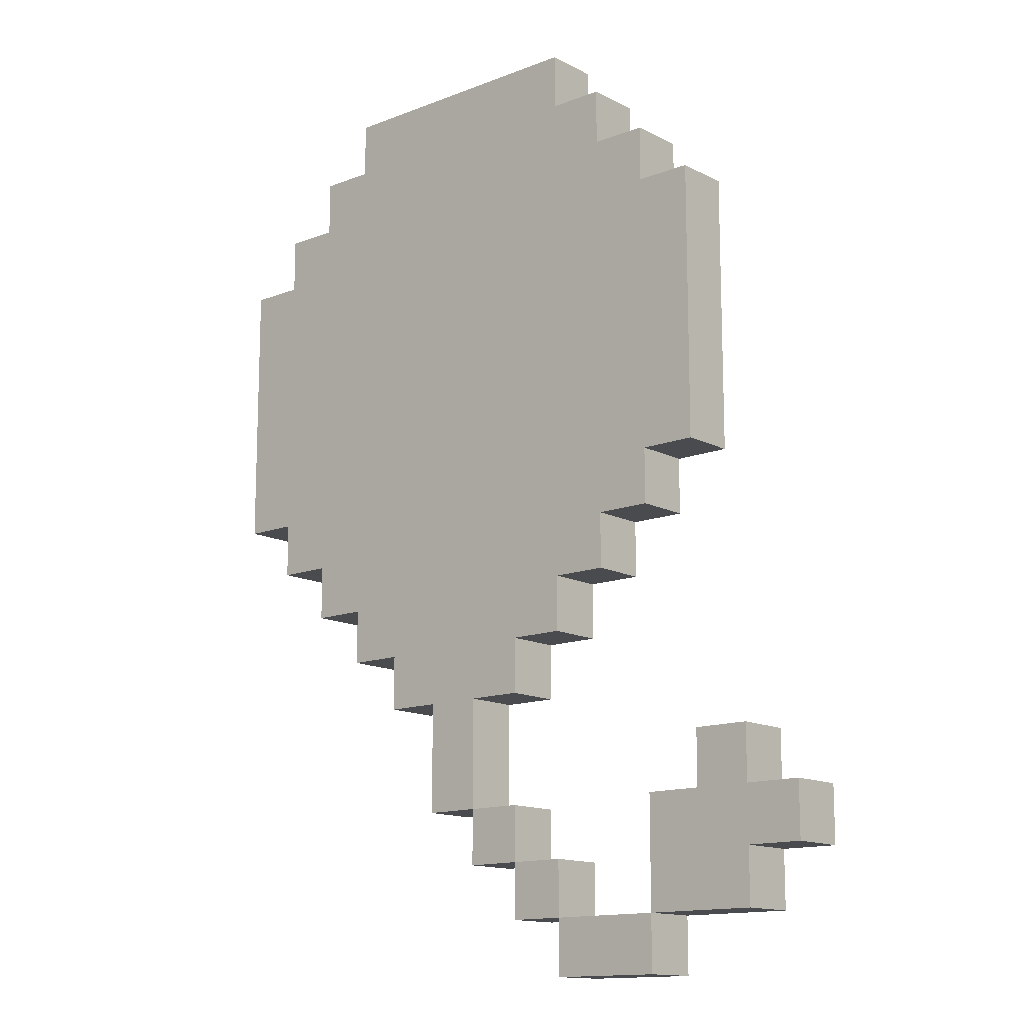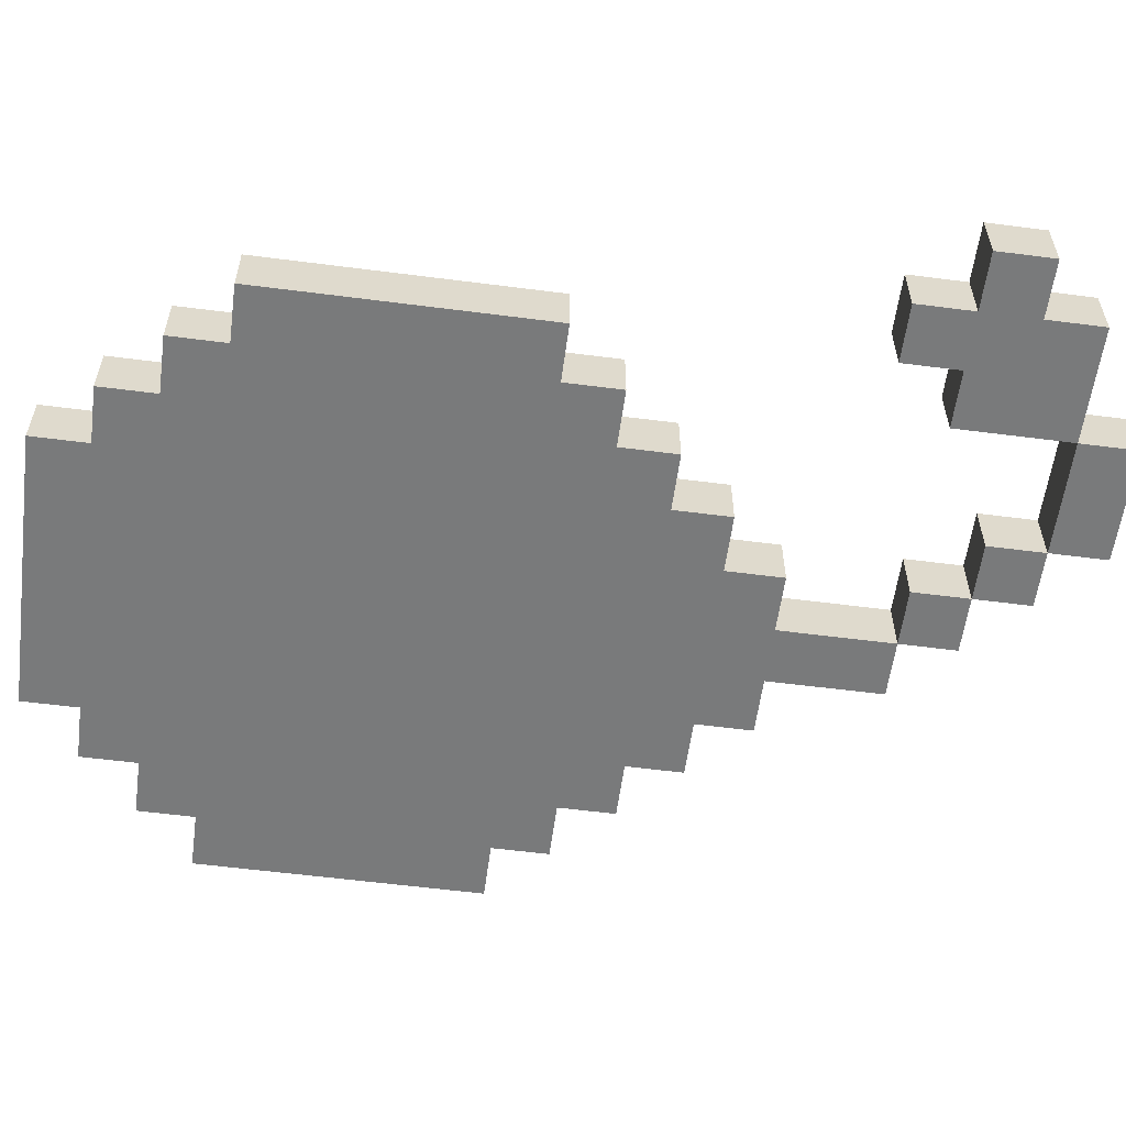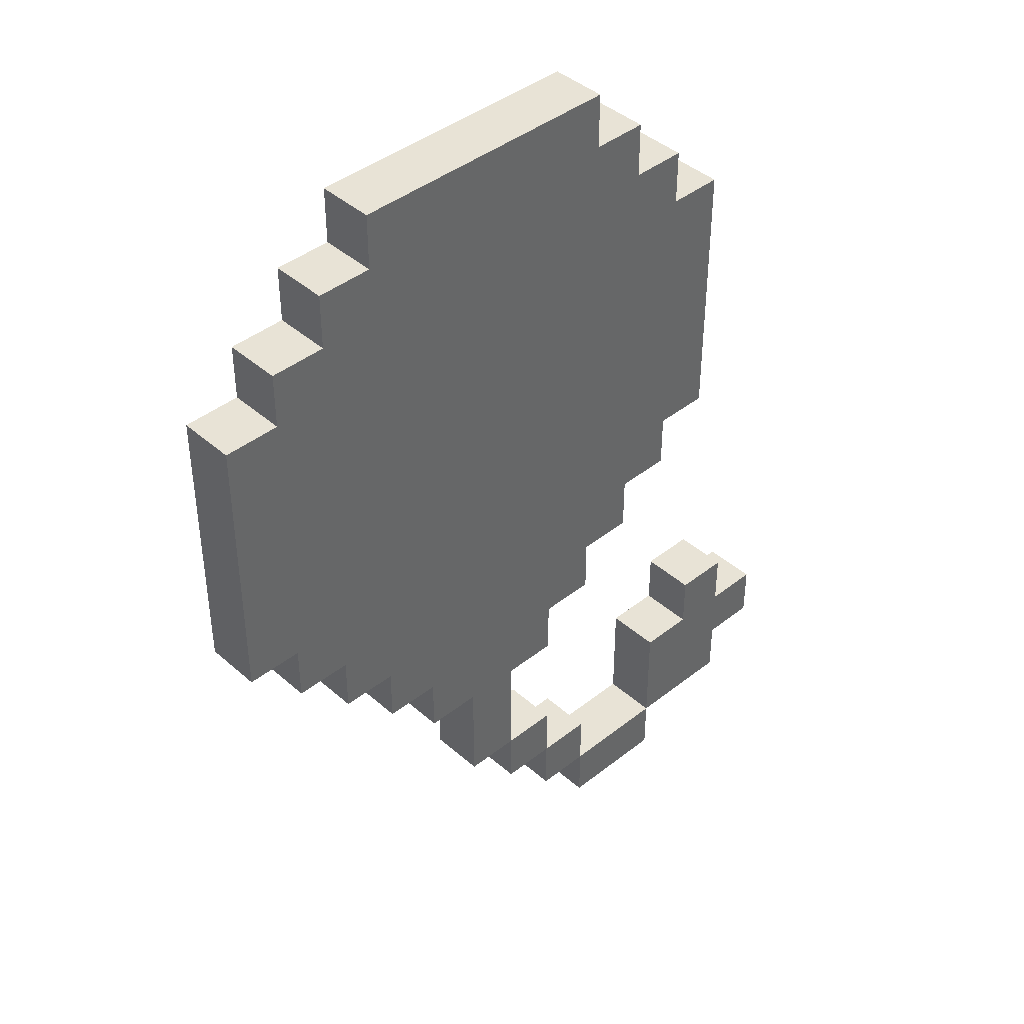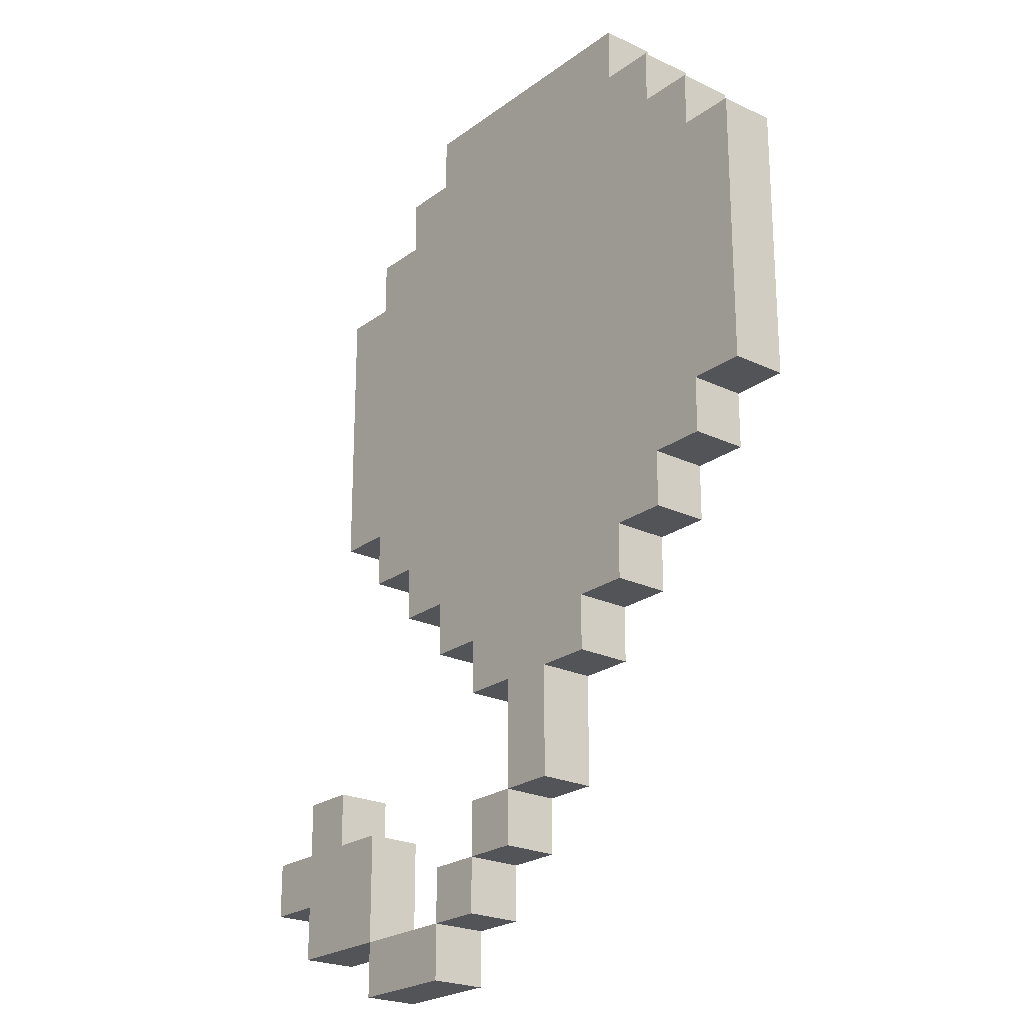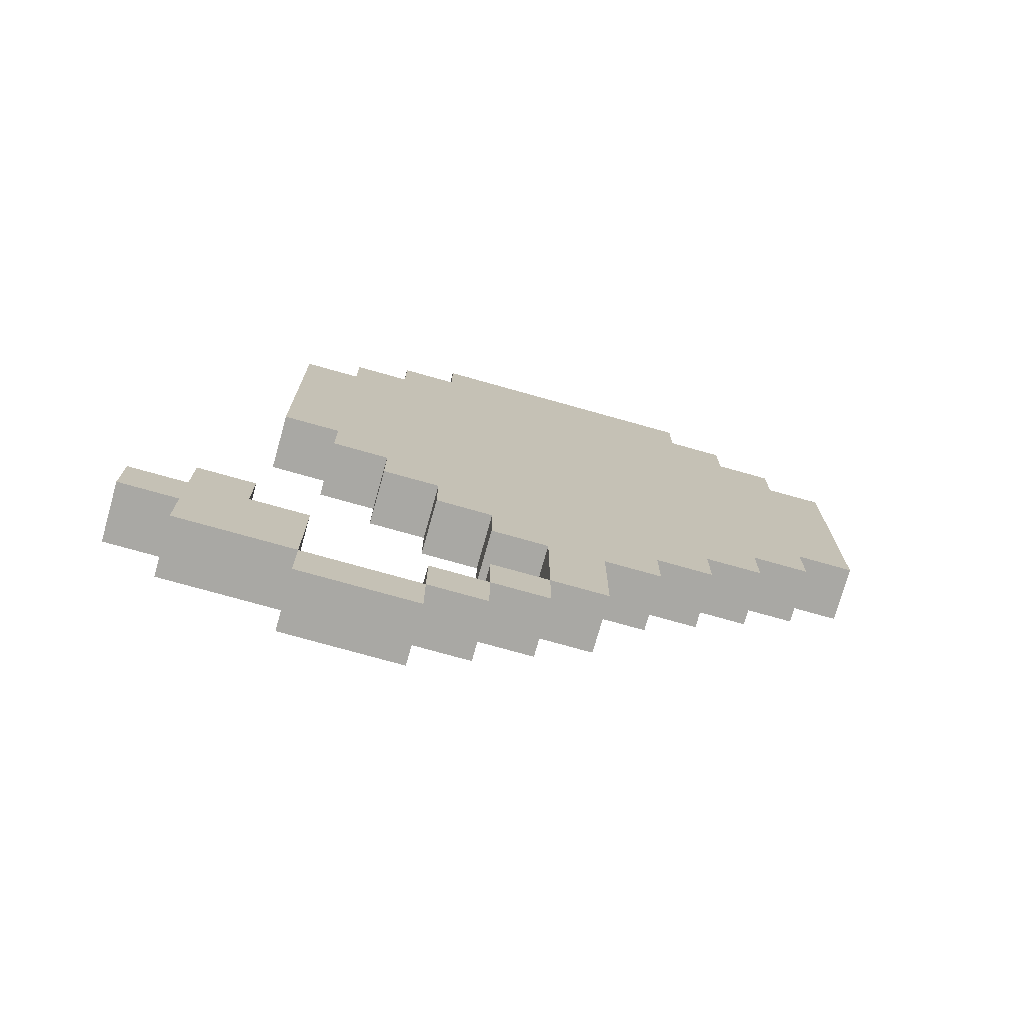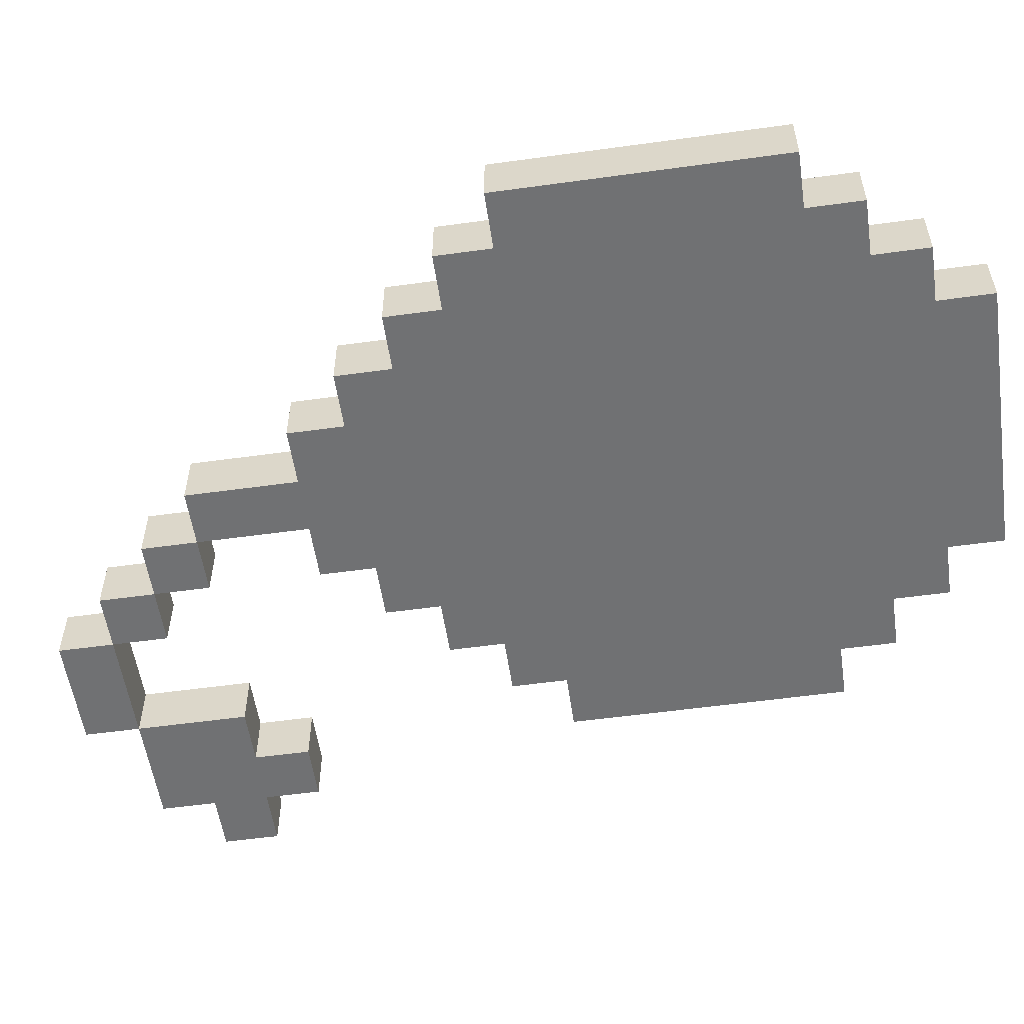
<metadata>
{"format":"obj","ext":"obj","renderer":"f3d","projection":"perspective","resolution":1024,"background":"white","views":[{"elev":-13.8,"azim":41.1,"up":"+Z"},{"elev":-58.0,"azim":82.4,"up":"+Y"},{"elev":41.9,"azim":-43.5,"up":"+Z"},{"elev":-23.1,"azim":-129.0,"up":"+Z"},{"elev":-74.9,"azim":164.3,"up":"+Z"},{"elev":-55.2,"azim":-81.7,"up":"+Y"}]}
</metadata>
<code>
v -5 0 6
v -5 0 1
v -5 1 6
v -5 1 1
v -4 0 7
v -4 0 6
v -4 0 1
v -4 0 -0
v -4 1 7
v -4 1 6
v -4 1 1
v -4 1 -0
v -3 0 8
v -3 0 7
v -3 0 -0
v -3 0 -1
v -3 1 8
v -3 1 7
v -3 1 -0
v -3 1 -1
v -2 0 9
v -2 0 8
v -2 0 -1
v -2 0 -2
v -2 1 9
v -2 1 8
v -2 1 -1
v -2 1 -2
v -1 0 -2
v -1 0 -3
v -1 1 -2
v -1 1 -3
v 0 0 -3
v 0 0 -5
v 0 1 -3
v 0 1 -5
v 1 0 -5
v 1 0 -6
v 1 1 -5
v 1 1 -6
v 2 0 -6
v 2 0 -7
v 2 1 -6
v 2 1 -7
v 3 0 -7
v 3 0 -8
v 3 1 -7
v 3 1 -8
v 5 0 -5
v 5 0 -6
v 5 0 -7
v 5 1 -5
v 5 1 -6
v 5 1 -7
v 6 0 -4
v 6 0 -5
v 6 1 -4
v 6 1 -5
v 1 0 -3
v 1 0 -5
v 1 1 -3
v 1 1 -5
v 2 0 -2
v 2 0 -3
v 2 0 -5
v 2 0 -6
v 2 1 -2
v 2 1 -3
v 2 1 -5
v 2 1 -6
v 3 0 9
v 3 0 8
v 3 0 -1
v 3 0 -2
v 3 0 -6
v 3 0 -7
v 3 1 9
v 3 1 8
v 3 1 -1
v 3 1 -2
v 3 1 -6
v 3 1 -7
v 4 0 8
v 4 0 7
v 4 0 -0
v 4 0 -1
v 4 1 8
v 4 1 7
v 4 1 -0
v 4 1 -1
v 5 0 7
v 5 0 6
v 5 0 1
v 5 0 -0
v 5 0 -7
v 5 0 -8
v 5 1 7
v 5 1 6
v 5 1 1
v 5 1 -0
v 5 1 -7
v 5 1 -8
v 6 0 6
v 6 0 1
v 6 1 6
v 6 1 1
v 7 0 -4
v 7 0 -5
v 7 0 -6
v 7 0 -7
v 7 1 -4
v 7 1 -5
v 7 1 -6
v 7 1 -7
v 8 0 -5
v 8 0 -6
v 8 1 -5
v 8 1 -6
v -2 0 9
v -2 1 9
v 3 0 9
v 3 1 9
v -3 0 8
v -3 1 8
v -2 0 8
v -2 1 8
v 3 0 8
v 3 1 8
v 4 0 8
v 4 1 8
v -4 0 7
v -4 1 7
v -3 0 7
v -3 1 7
v 4 0 7
v 4 1 7
v 5 0 7
v 5 1 7
v -5 0 6
v -5 1 6
v -4 0 6
v -4 1 6
v 5 0 6
v 5 1 6
v 6 0 6
v 6 1 6
v 6 0 -4
v 6 1 -4
v 7 0 -4
v 7 1 -4
v 1 0 -5
v 1 1 -5
v 2 0 -5
v 2 1 -5
v 5 0 -5
v 5 1 -5
v 6 0 -5
v 6 1 -5
v 7 0 -5
v 7 1 -5
v 8 0 -5
v 8 1 -5
v 2 0 -6
v 2 1 -6
v 3 0 -6
v 3 1 -6
v 3 0 -7
v 3 1 -7
v 5 0 -7
v 5 1 -7
v -5 0 1
v -5 1 1
v -4 0 1
v -4 1 1
v 5 0 1
v 5 1 1
v 6 0 1
v 6 1 1
v -4 0 -0
v -4 1 -0
v -3 0 -0
v -3 1 -0
v 4 0 -0
v 4 1 -0
v 5 0 -0
v 5 1 -0
v -3 0 -1
v -3 1 -1
v -2 0 -1
v -2 1 -1
v 3 0 -1
v 3 1 -1
v 4 0 -1
v 4 1 -1
v -2 0 -2
v -2 1 -2
v -1 0 -2
v -1 1 -2
v 2 0 -2
v 2 1 -2
v 3 0 -2
v 3 1 -2
v -1 0 -3
v -1 1 -3
v 0 0 -3
v 0 1 -3
v 1 0 -3
v 1 1 -3
v 2 0 -3
v 2 1 -3
v 0 0 -5
v 0 1 -5
v 1 0 -5
v 1 1 -5
v 1 0 -6
v 1 1 -6
v 2 0 -6
v 2 1 -6
v 7 0 -6
v 7 1 -6
v 8 0 -6
v 8 1 -6
v 2 0 -7
v 2 1 -7
v 3 0 -7
v 3 1 -7
v 5 0 -7
v 5 1 -7
v 6 0 -7
v 6 1 -7
v 7 0 -7
v 7 1 -7
v 3 0 -8
v 3 1 -8
v 5 0 -8
v 5 1 -8
v -2 0 9
v 3 0 9
v -3 0 8
v -2 0 8
v 3 0 8
v 4 0 8
v -4 0 7
v -3 0 7
v 4 0 7
v 5 0 7
v -5 0 6
v -4 0 6
v 5 0 6
v 6 0 6
v -3 0 4
v -2 0 4
v -2 0 3
v -1 0 3
v -5 0 1
v -4 0 1
v -3 0 1
v -2 0 1
v 5 0 1
v 6 0 1
v -4 0 -0
v -3 0 -0
v -2 0 -0
v -1 0 -0
v 4 0 -0
v 5 0 -0
v -3 0 -1
v -2 0 -1
v 3 0 -1
v 4 0 -1
v -2 0 -2
v -1 0 -2
v 2 0 -2
v 3 0 -2
v -1 0 -3
v 0 0 -3
v 1 0 -3
v 2 0 -3
v 6 0 -4
v 7 0 -4
v 0 0 -5
v 1 0 -5
v 2 0 -5
v 5 0 -5
v 6 0 -5
v 7 0 -5
v 8 0 -5
v 1 0 -6
v 2 0 -6
v 3 0 -6
v 5 0 -6
v 6 0 -6
v 7 0 -6
v 8 0 -6
v 2 0 -7
v 3 0 -7
v 5 0 -7
v 6 0 -7
v 7 0 -7
v 3 0 -8
v 5 0 -8
v -2 1 9
v 3 1 9
v -3 1 8
v -2 1 8
v 3 1 8
v 4 1 8
v -4 1 7
v -3 1 7
v 4 1 7
v 5 1 7
v -5 1 6
v -4 1 6
v 5 1 6
v 6 1 6
v -3 1 4
v -2 1 4
v -2 1 3
v -1 1 3
v -5 1 1
v -4 1 1
v -3 1 1
v -2 1 1
v 5 1 1
v 6 1 1
v -4 1 -0
v -3 1 -0
v -2 1 -0
v -1 1 -0
v 4 1 -0
v 5 1 -0
v -3 1 -1
v -2 1 -1
v 3 1 -1
v 4 1 -1
v -2 1 -2
v -1 1 -2
v 2 1 -2
v 3 1 -2
v -1 1 -3
v 0 1 -3
v 1 1 -3
v 2 1 -3
v 6 1 -4
v 7 1 -4
v 0 1 -5
v 1 1 -5
v 2 1 -5
v 5 1 -5
v 6 1 -5
v 7 1 -5
v 8 1 -5
v 1 1 -6
v 2 1 -6
v 3 1 -6
v 5 1 -6
v 6 1 -6
v 7 1 -6
v 8 1 -6
v 2 1 -7
v 3 1 -7
v 5 1 -7
v 6 1 -7
v 7 1 -7
v 3 1 -8
v 5 1 -8
f 3 2 1
f 4 2 3
f 9 6 5
f 10 6 9
f 11 8 7
f 12 8 11
f 17 14 13
f 18 14 17
f 19 16 15
f 20 16 19
f 25 22 21
f 26 22 25
f 27 24 23
f 28 24 27
f 31 30 29
f 32 30 31
f 35 34 33
f 36 34 35
f 39 38 37
f 40 38 39
f 43 42 41
f 44 42 43
f 47 46 45
f 48 46 47
f 52 50 49
f 53 51 50
f 53 50 52
f 54 51 53
f 57 56 55
f 58 56 57
f 59 60 61
f 61 60 62
f 63 64 67
f 67 64 68
f 65 66 69
f 69 66 70
f 71 72 77
f 77 72 78
f 73 74 79
f 79 74 80
f 75 76 81
f 81 76 82
f 83 84 87
f 87 84 88
f 85 86 89
f 89 86 90
f 91 92 97
f 97 92 98
f 93 94 99
f 99 94 100
f 95 96 101
f 101 96 102
f 103 104 105
f 105 104 106
f 107 108 111
f 111 108 112
f 109 110 113
f 113 110 114
f 115 116 117
f 117 116 118
f 121 120 119
f 122 120 121
f 125 124 123
f 126 124 125
f 129 128 127
f 130 128 129
f 133 132 131
f 134 132 133
f 137 136 135
f 138 136 137
f 141 140 139
f 142 140 141
f 145 144 143
f 146 144 145
f 149 148 147
f 150 148 149
f 153 152 151
f 154 152 153
f 157 156 155
f 158 156 157
f 161 160 159
f 162 160 161
f 165 164 163
f 166 164 165
f 169 168 167
f 170 168 169
f 171 172 173
f 173 172 174
f 175 176 177
f 177 176 178
f 179 180 181
f 181 180 182
f 183 184 185
f 185 184 186
f 187 188 189
f 189 188 190
f 191 192 193
f 193 192 194
f 195 196 197
f 197 196 198
f 199 200 201
f 201 200 202
f 203 204 205
f 205 204 206
f 207 208 209
f 209 208 210
f 211 212 213
f 213 212 214
f 215 216 217
f 217 216 218
f 219 220 221
f 221 220 222
f 223 224 225
f 225 224 226
f 227 228 229
f 229 228 230
f 229 230 231
f 231 230 232
f 233 234 235
f 235 234 236
f 240 238 237
f 241 238 240
f 244 240 239
f 244 242 241
f 244 241 240
f 245 242 244
f 248 244 243
f 248 246 245
f 248 245 244
f 249 246 248
f 251 248 247
f 251 250 249
f 251 249 248
f 252 250 251
f 253 252 251
f 253 250 252
f 254 250 253
f 255 251 247
f 256 251 255
f 257 253 251
f 257 251 256
f 257 254 253
f 258 254 257
f 259 250 254
f 260 250 259
f 261 257 256
f 261 258 257
f 262 258 261
f 263 254 258
f 263 258 262
f 264 259 254
f 264 254 263
f 265 259 264
f 266 259 265
f 267 263 262
f 267 265 264
f 267 264 263
f 268 265 267
f 269 265 268
f 270 265 269
f 271 269 268
f 272 269 271
f 273 269 272
f 274 269 273
f 275 273 272
f 276 273 275
f 277 273 276
f 278 273 277
f 281 277 276
f 282 277 281
f 285 280 279
f 286 280 285
f 288 283 282
f 289 283 288
f 291 287 286
f 291 286 285
f 291 285 284
f 292 287 291
f 293 287 292
f 294 287 293
f 295 290 289
f 296 290 295
f 297 292 291
f 298 293 292
f 298 292 297
f 299 293 298
f 300 297 296
f 301 297 300
f 302 303 305
f 305 303 306
f 304 305 309
f 306 307 309
f 305 306 309
f 309 307 310
f 308 309 313
f 310 311 313
f 309 310 313
f 313 311 314
f 312 313 316
f 314 315 316
f 313 314 316
f 316 315 317
f 316 317 318
f 317 315 318
f 318 315 319
f 312 316 320
f 320 316 321
f 316 318 322
f 321 316 322
f 318 319 322
f 322 319 323
f 319 315 324
f 324 315 325
f 321 322 326
f 322 323 326
f 326 323 327
f 323 319 328
f 327 323 328
f 319 324 329
f 328 319 329
f 329 324 330
f 330 324 331
f 327 328 332
f 329 330 332
f 328 329 332
f 332 330 333
f 333 330 334
f 334 330 335
f 333 334 336
f 336 334 337
f 337 334 338
f 338 334 339
f 337 338 340
f 340 338 341
f 341 338 342
f 342 338 343
f 341 342 346
f 346 342 347
f 344 345 350
f 350 345 351
f 347 348 353
f 353 348 354
f 351 352 356
f 350 351 356
f 349 350 356
f 356 352 357
f 357 352 358
f 358 352 359
f 354 355 360
f 360 355 361
f 356 357 362
f 357 358 363
f 362 357 363
f 363 358 364
f 361 362 365
f 365 362 366

</code>
